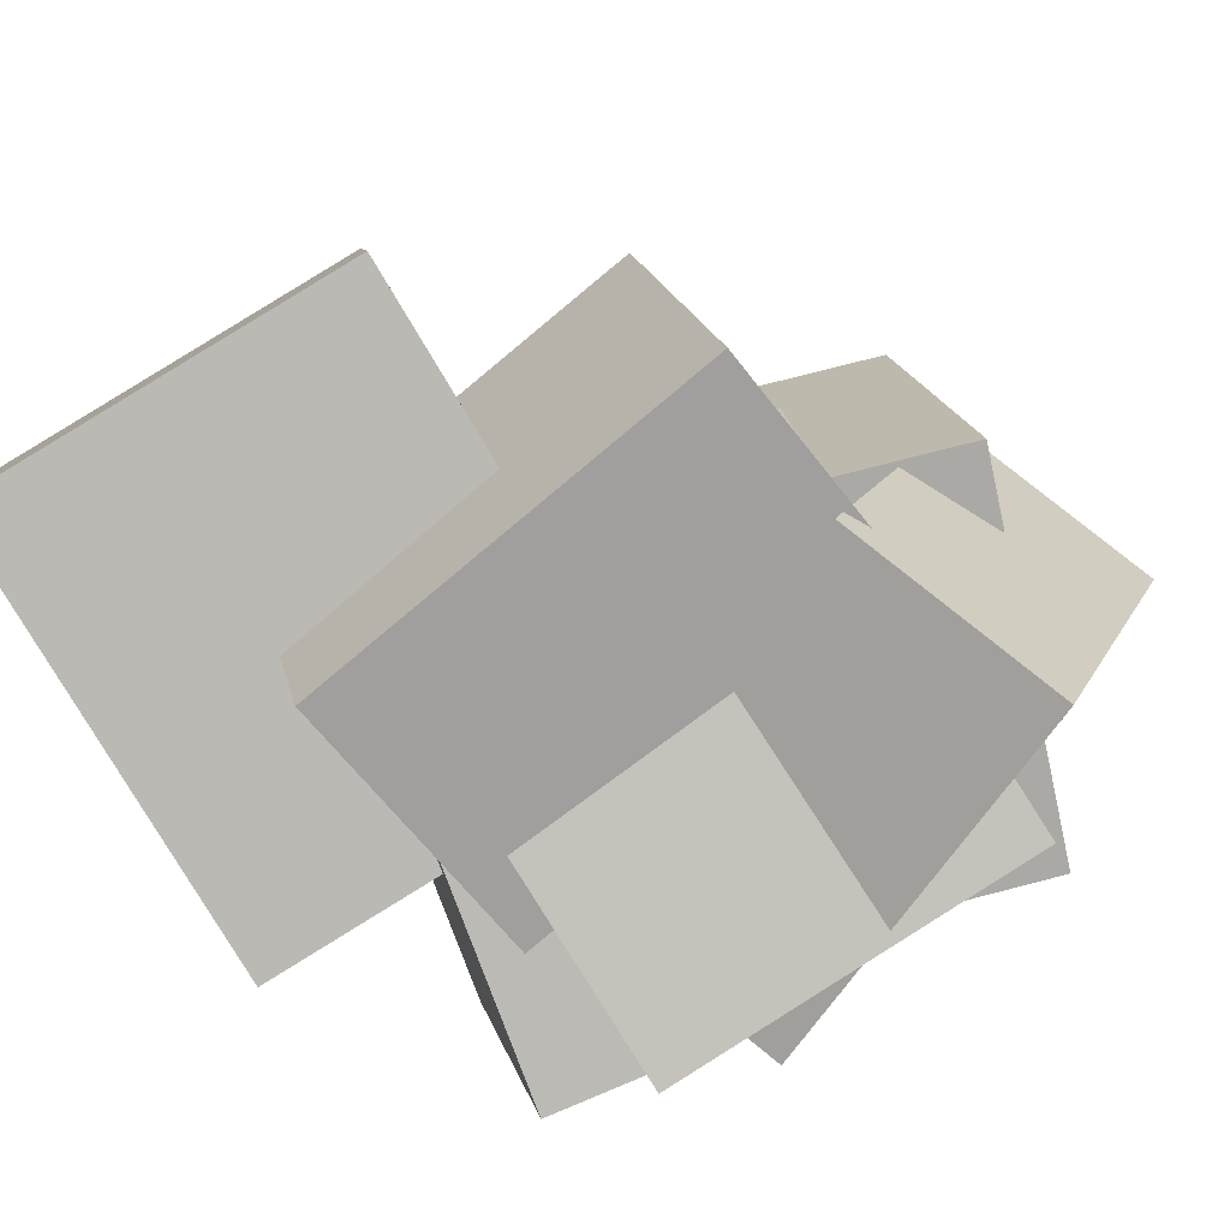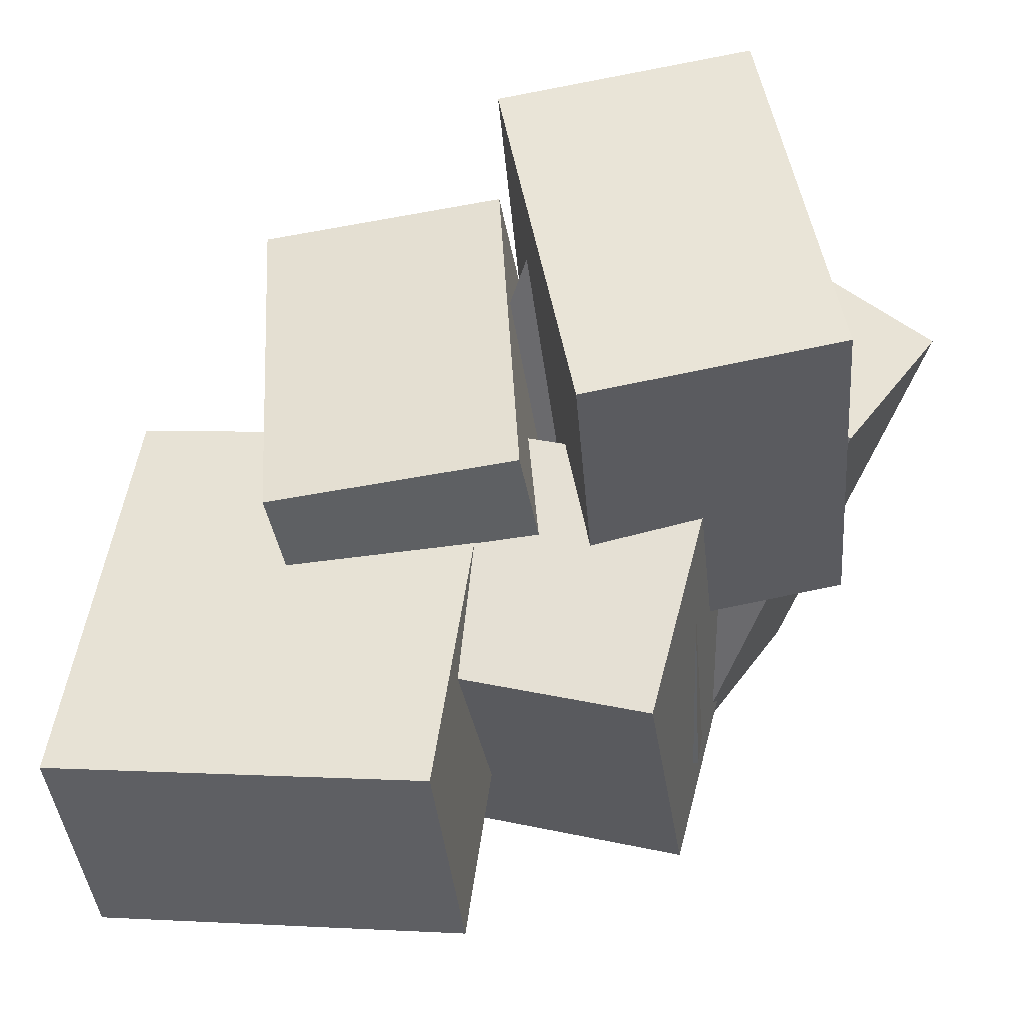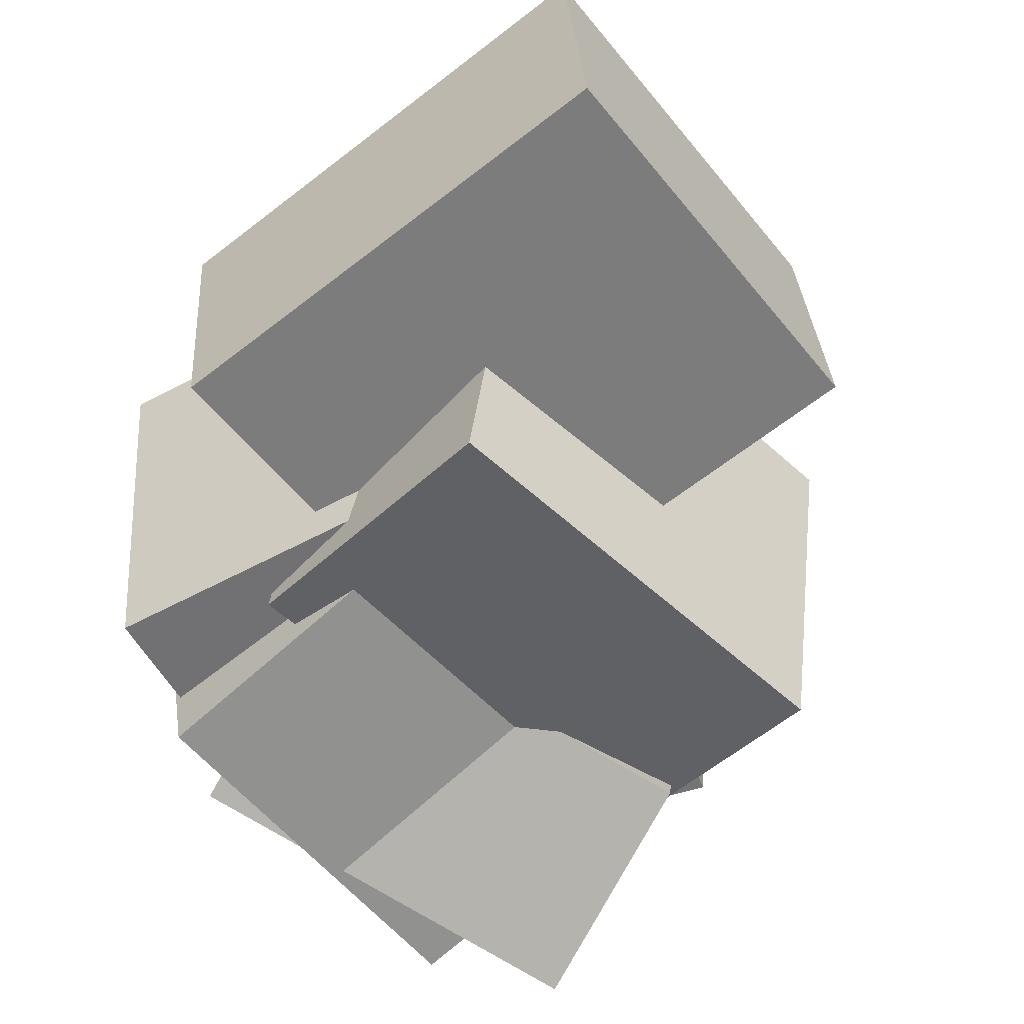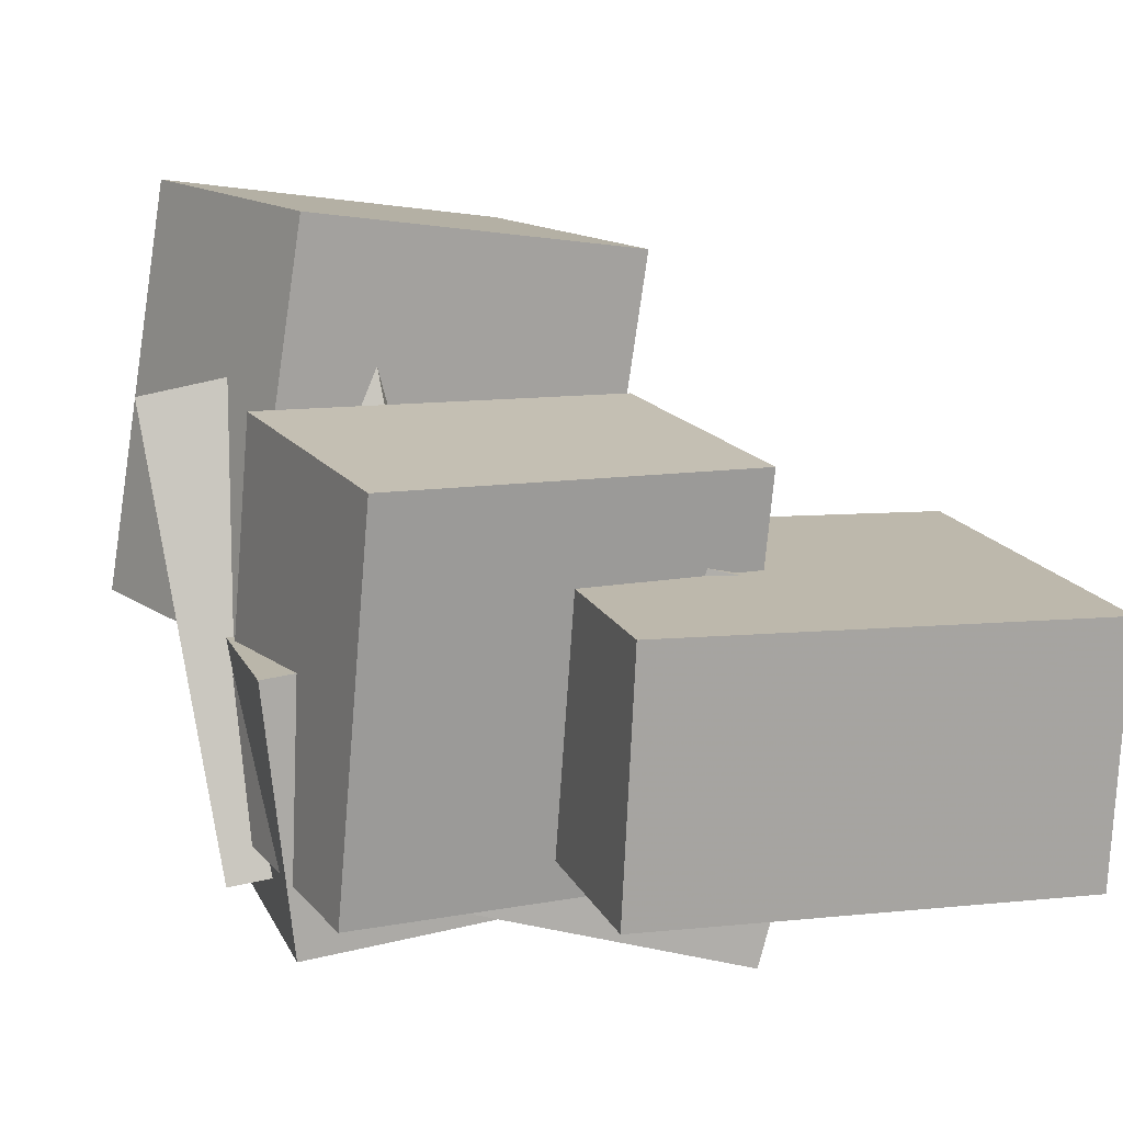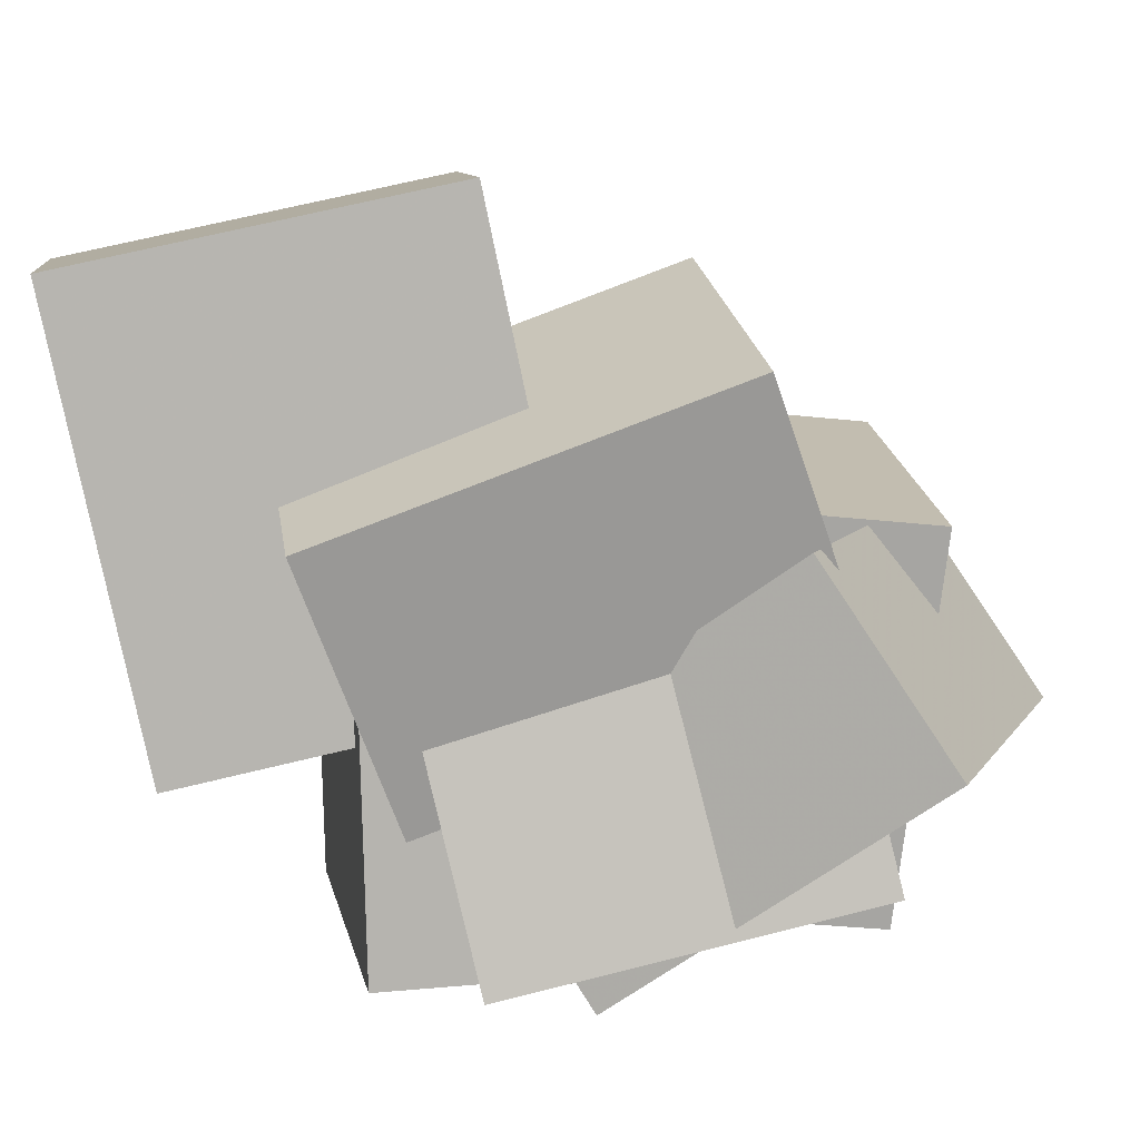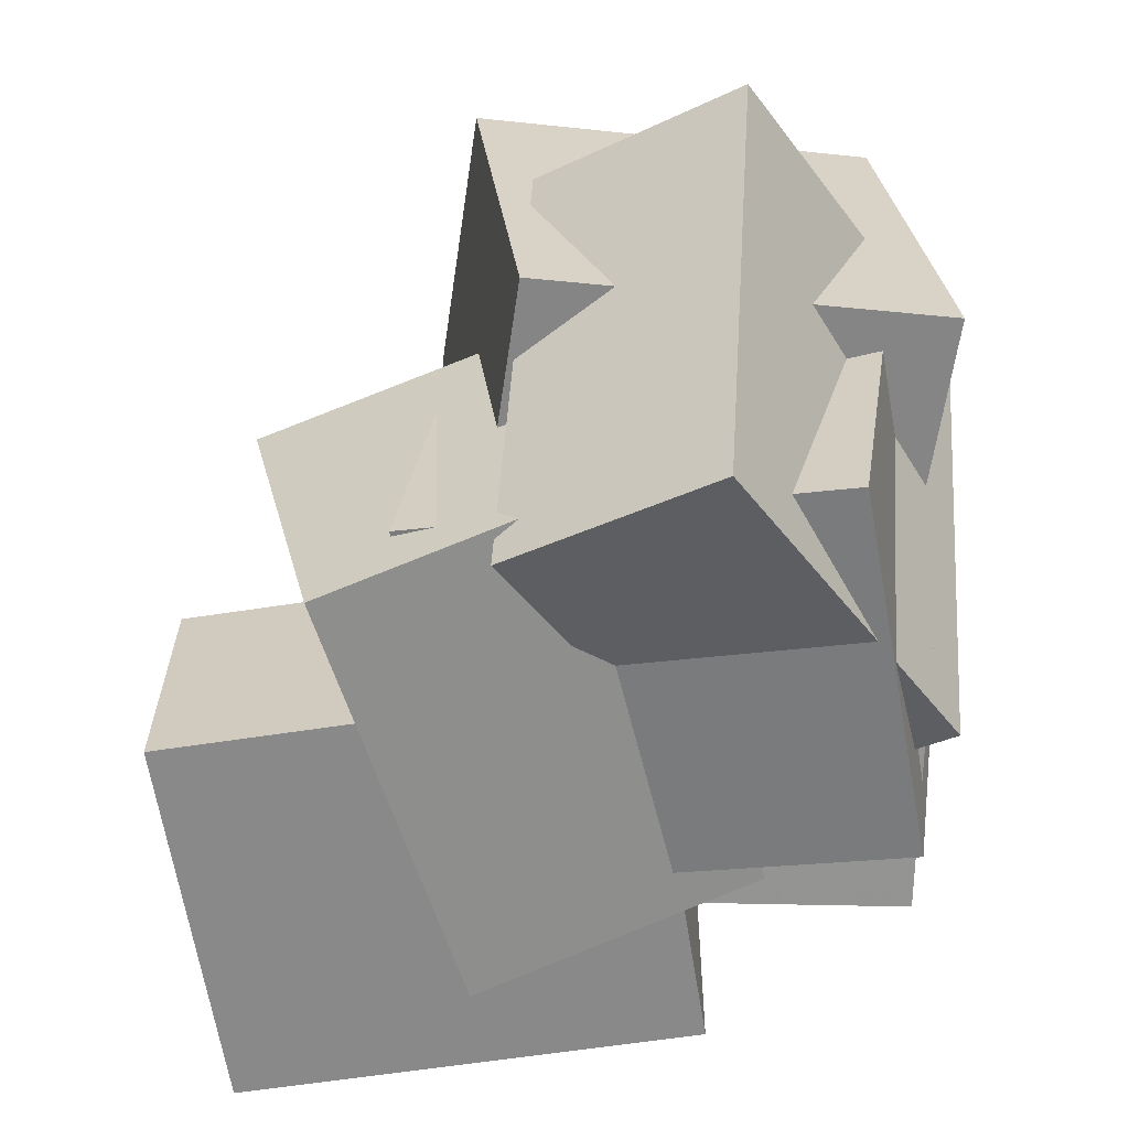
<metadata>
{"format":"obj","ext":"obj","renderer":"f3d","projection":"perspective","resolution":1024,"background":"white","views":[{"elev":-79.7,"azim":-146.1,"up":"+Z"},{"elev":47.1,"azim":-169.5,"up":"+Z"},{"elev":-64.1,"azim":131.4,"up":"+Z"},{"elev":8.4,"azim":74.7,"up":"+Z"},{"elev":-80.0,"azim":-165.1,"up":"+Z"},{"elev":-56.6,"azim":-77.8,"up":"+Z"}]}
</metadata>
<code>
v -0.3662 -0.2404 -0.4456
v -0.3186 -0.1173 0.06687
v -0.3334 0.1706 -0.5473
v -0.2858 0.2937 -0.03487
v 0.2661 -0.3017 -0.4896
v 0.3137 -0.1787 0.02291
v 0.2989 0.1092 -0.5913
v 0.3465 0.2323 -0.07883
f 1.0 7.0 5.0
f 1.0 3.0 7.0
f 1.0 4.0 3.0
f 1.0 2.0 4.0
f 3.0 8.0 7.0
f 3.0 4.0 8.0
f 5.0 7.0 8.0
f 5.0 8.0 6.0
f 1.0 5.0 6.0
f 1.0 6.0 2.0
f 2.0 6.0 8.0
f 2.0 8.0 4.0
v -0.002909 -0.5768 -0.4063
v 0.09964 -0.5521 0.1752
v -0.1424 0.001098 -0.4062
v -0.03984 0.02578 0.1753
v 0.369 -0.487 -0.4757
v 0.4715 -0.4623 0.1058
v 0.2295 0.09087 -0.4756
v 0.3321 0.1156 0.1059
f 9.0 15.0 13.0
f 9.0 11.0 15.0
f 9.0 12.0 11.0
f 9.0 10.0 12.0
f 11.0 16.0 15.0
f 11.0 12.0 16.0
f 13.0 15.0 16.0
f 13.0 16.0 14.0
f 9.0 13.0 14.0
f 9.0 14.0 10.0
f 10.0 14.0 16.0
f 10.0 16.0 12.0
v -0.004738 -0.197 -0.3806
v 0.03958 -0.1907 -6.337e-05
v -0.042 0.4857 -0.3875
v 0.002315 0.4919 -0.006923
v 0.5654 -0.1665 -0.4475
v 0.6097 -0.1603 -0.06695
v 0.5281 0.5161 -0.4544
v 0.5724 0.5224 -0.07381
f 17.0 23.0 21.0
f 17.0 19.0 23.0
f 17.0 20.0 19.0
f 17.0 18.0 20.0
f 19.0 24.0 23.0
f 19.0 20.0 24.0
f 21.0 23.0 24.0
f 21.0 24.0 22.0
f 17.0 21.0 22.0
f 17.0 22.0 18.0
f 18.0 22.0 24.0
f 18.0 24.0 20.0
v -0.3174 -0.6944 -0.1243
v -0.2834 -0.613 0.4803
v -0.5327 -0.1406 -0.1869
v -0.4987 -0.05914 0.4177
v 0.05174 -0.5554 -0.1638
v 0.08571 -0.4739 0.4408
v -0.1635 -0.001604 -0.2263
v -0.1295 0.07987 0.3783
f 25.0 31.0 29.0
f 25.0 27.0 31.0
f 25.0 28.0 27.0
f 25.0 26.0 28.0
f 27.0 32.0 31.0
f 27.0 28.0 32.0
f 29.0 31.0 32.0
f 29.0 32.0 30.0
f 25.0 29.0 30.0
f 25.0 30.0 26.0
f 26.0 30.0 32.0
f 26.0 32.0 28.0
v -0.3313 -0.5322 -0.5136
v -0.2995 -0.5837 -0.1206
v -0.3433 0.06675 -0.4341
v -0.3114 0.01522 -0.04106
v 0.2186 -0.5156 -0.556
v 0.2504 -0.5671 -0.163
v 0.2066 0.08334 -0.4765
v 0.2385 0.03181 -0.08346
f 33.0 39.0 37.0
f 33.0 35.0 39.0
f 33.0 36.0 35.0
f 33.0 34.0 36.0
f 35.0 40.0 39.0
f 35.0 36.0 40.0
f 37.0 39.0 40.0
f 37.0 40.0 38.0
f 33.0 37.0 38.0
f 33.0 38.0 34.0
f 34.0 38.0 40.0
f 34.0 40.0 36.0
v 0.09029 -0.5906 -0.481
v -0.09868 -0.679 0.1807
v -0.4366 -0.3802 -0.6033
v -0.6255 -0.4686 0.05836
v 0.1999 -0.2733 -0.4072
v 0.01092 -0.3618 0.2544
v -0.327 -0.06288 -0.5296
v -0.5159 -0.1513 0.1321
f 41.0 47.0 45.0
f 41.0 43.0 47.0
f 41.0 44.0 43.0
f 41.0 42.0 44.0
f 43.0 48.0 47.0
f 43.0 44.0 48.0
f 45.0 47.0 48.0
f 45.0 48.0 46.0
f 41.0 45.0 46.0
f 41.0 46.0 42.0
f 42.0 46.0 48.0
f 42.0 48.0 44.0

</code>
